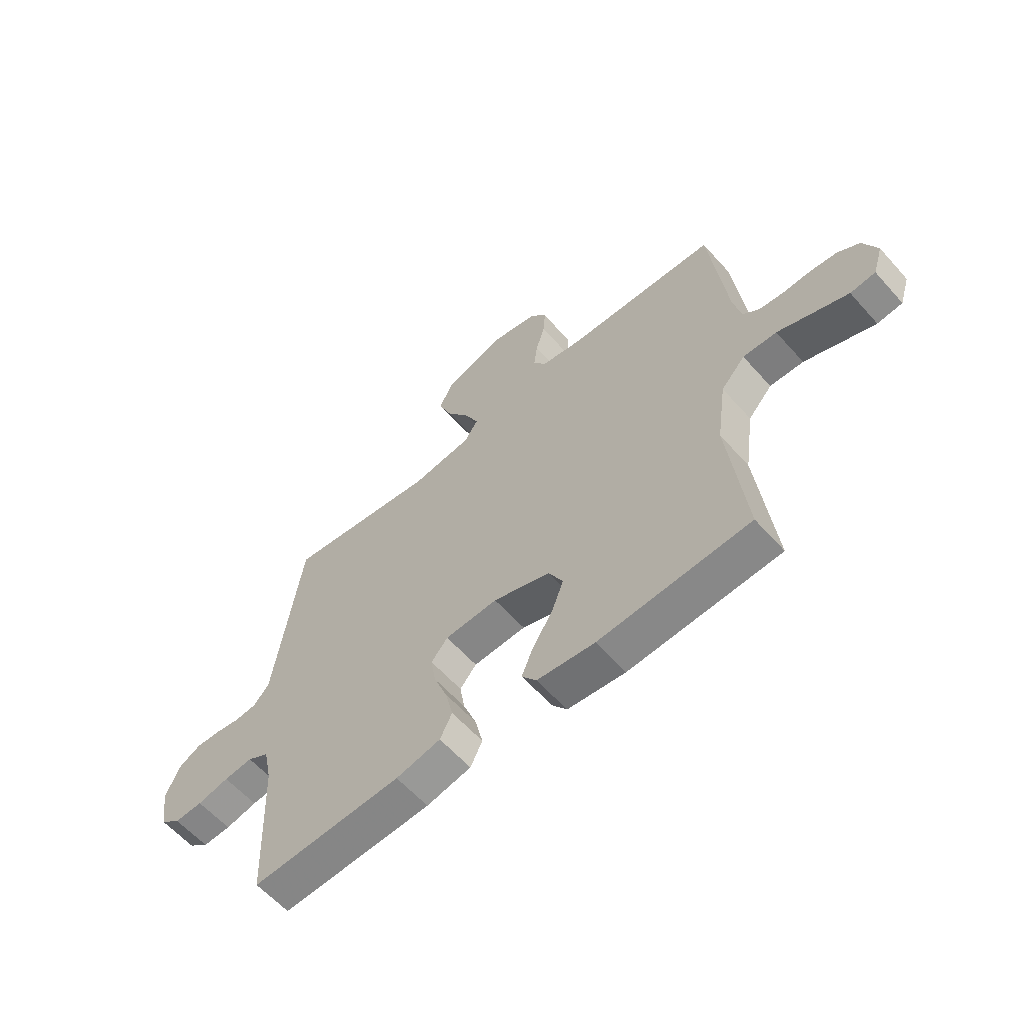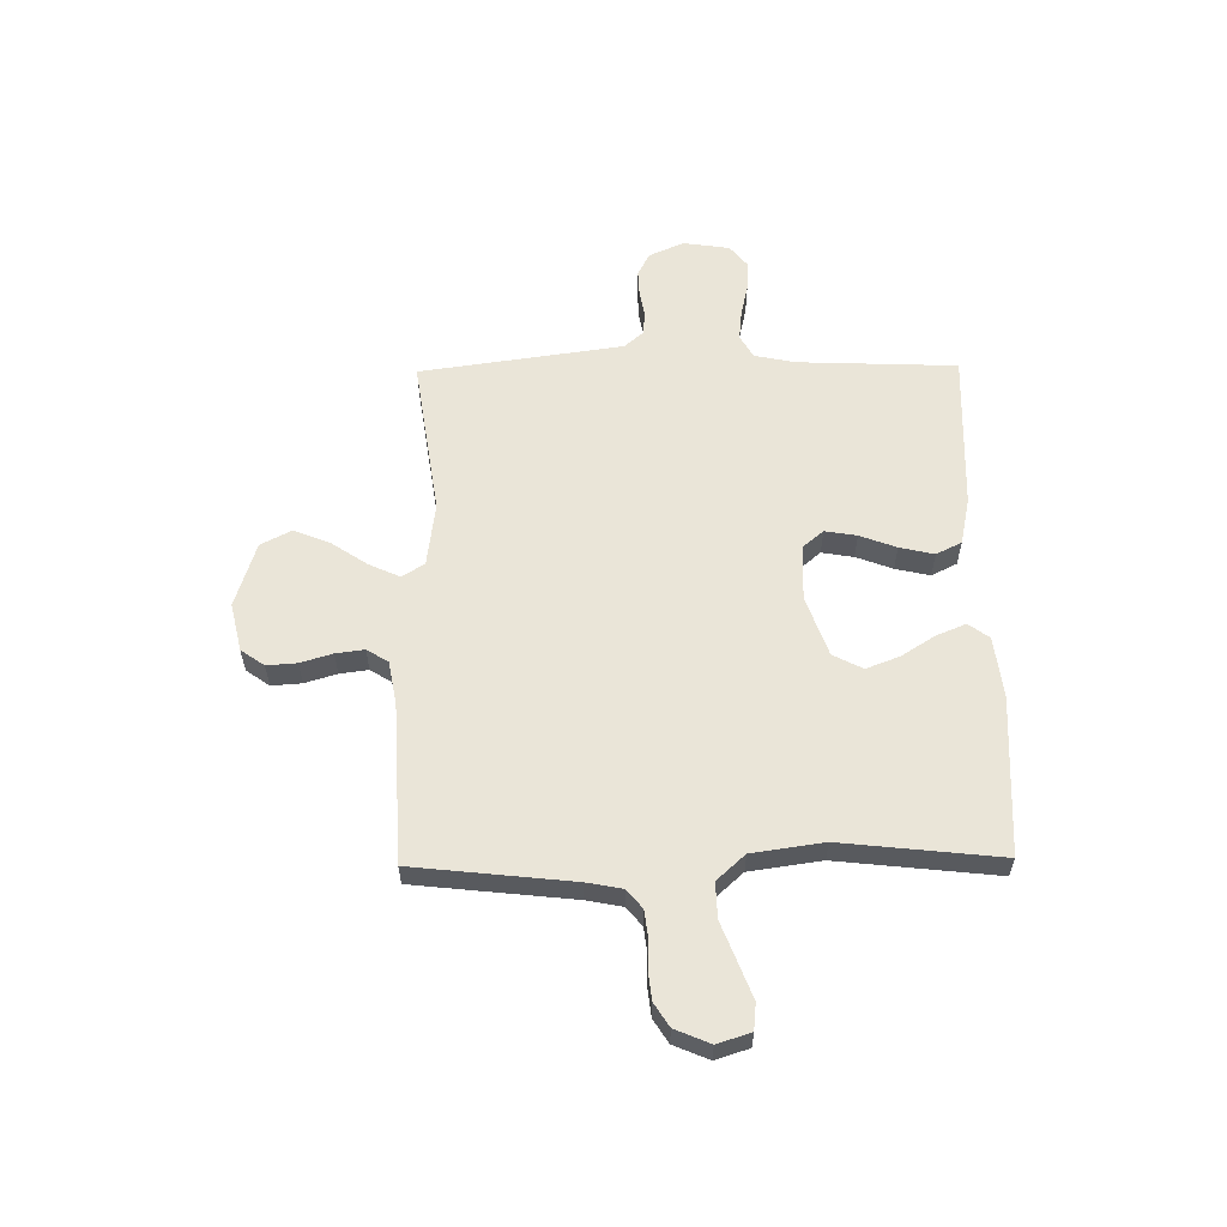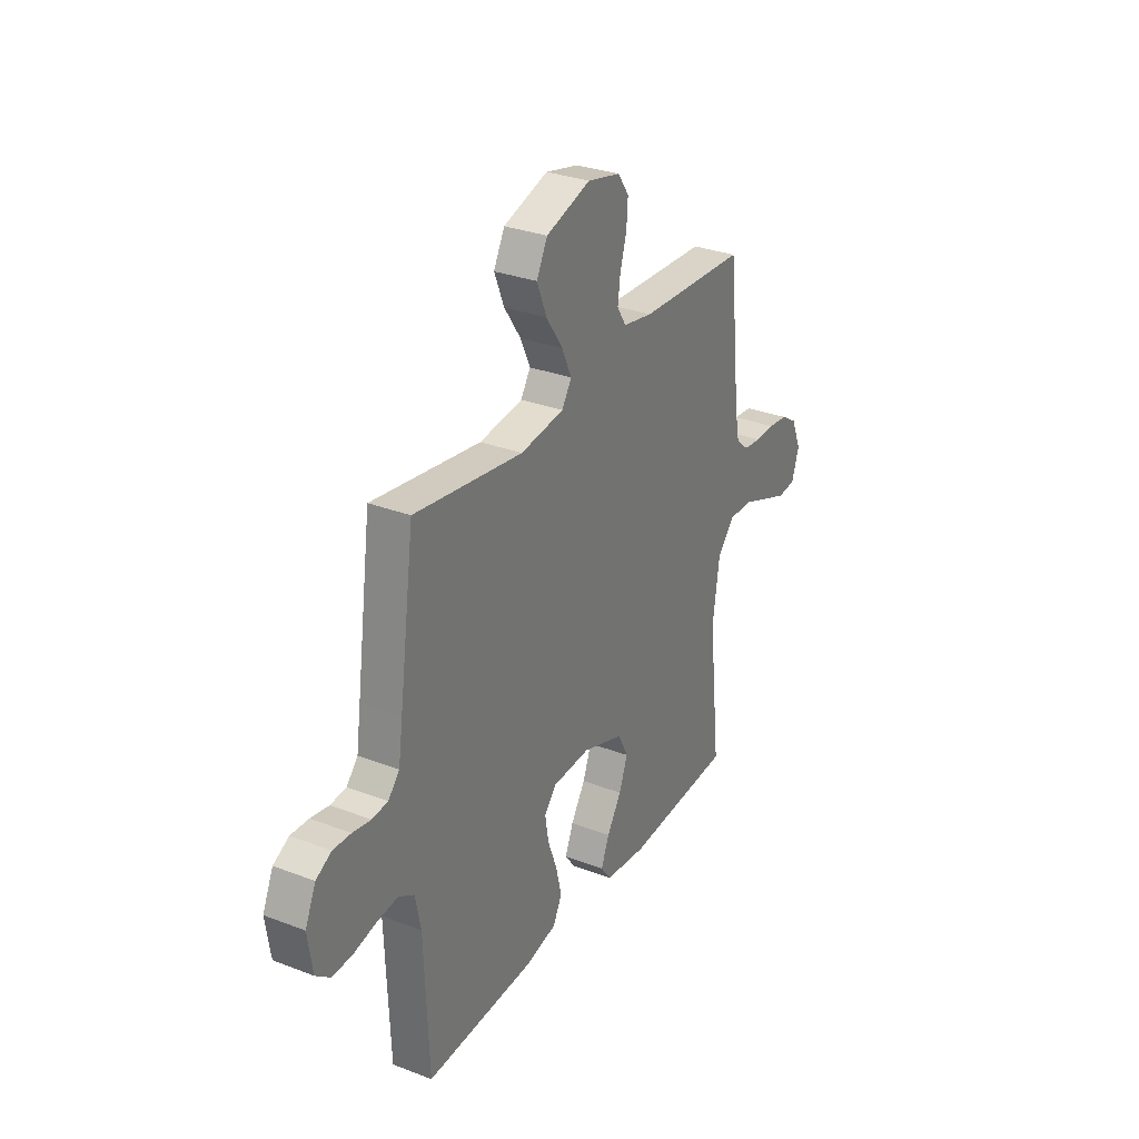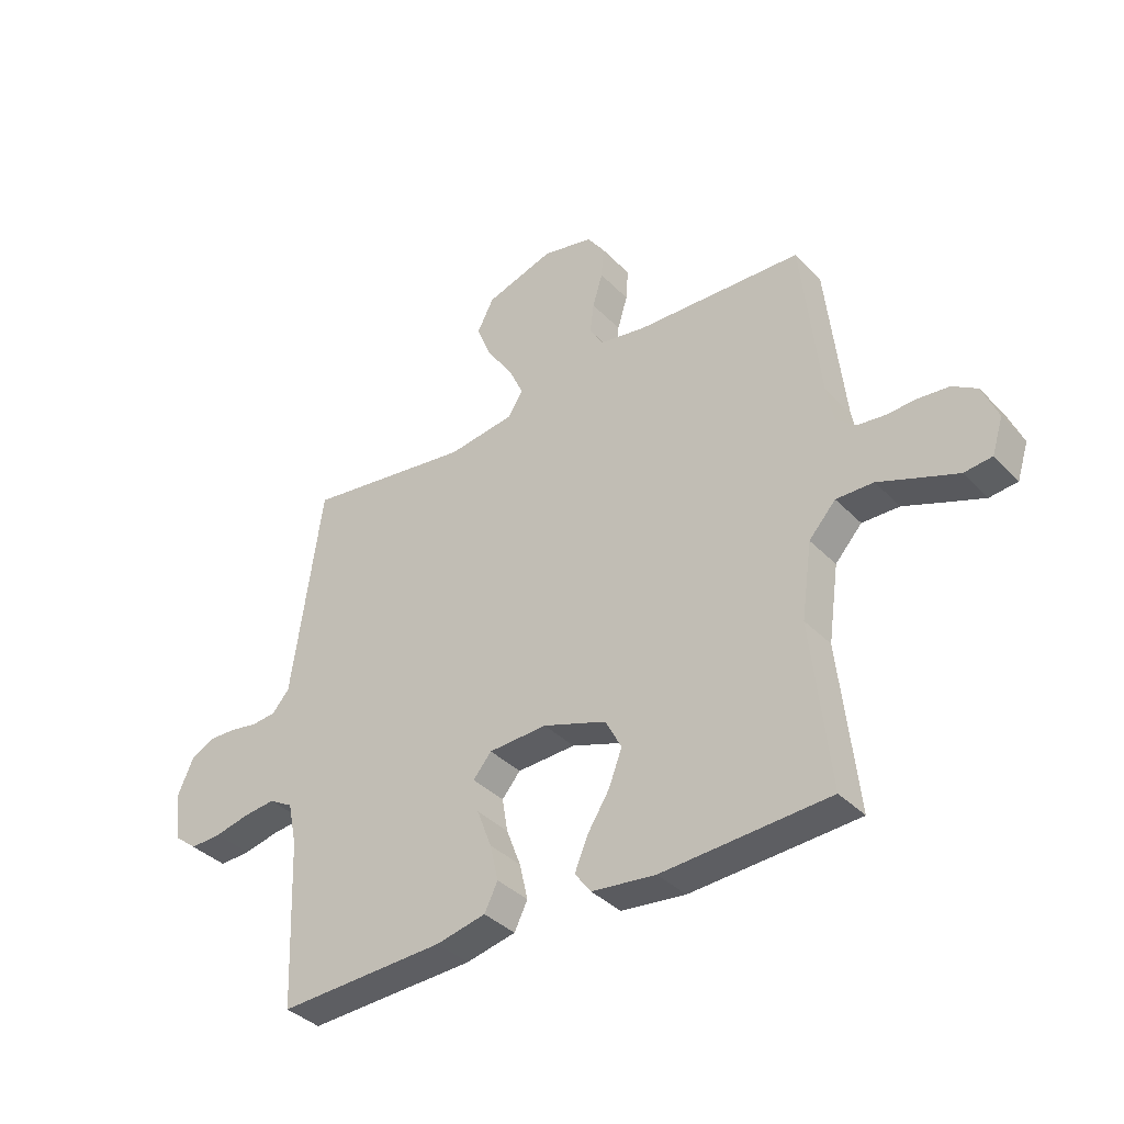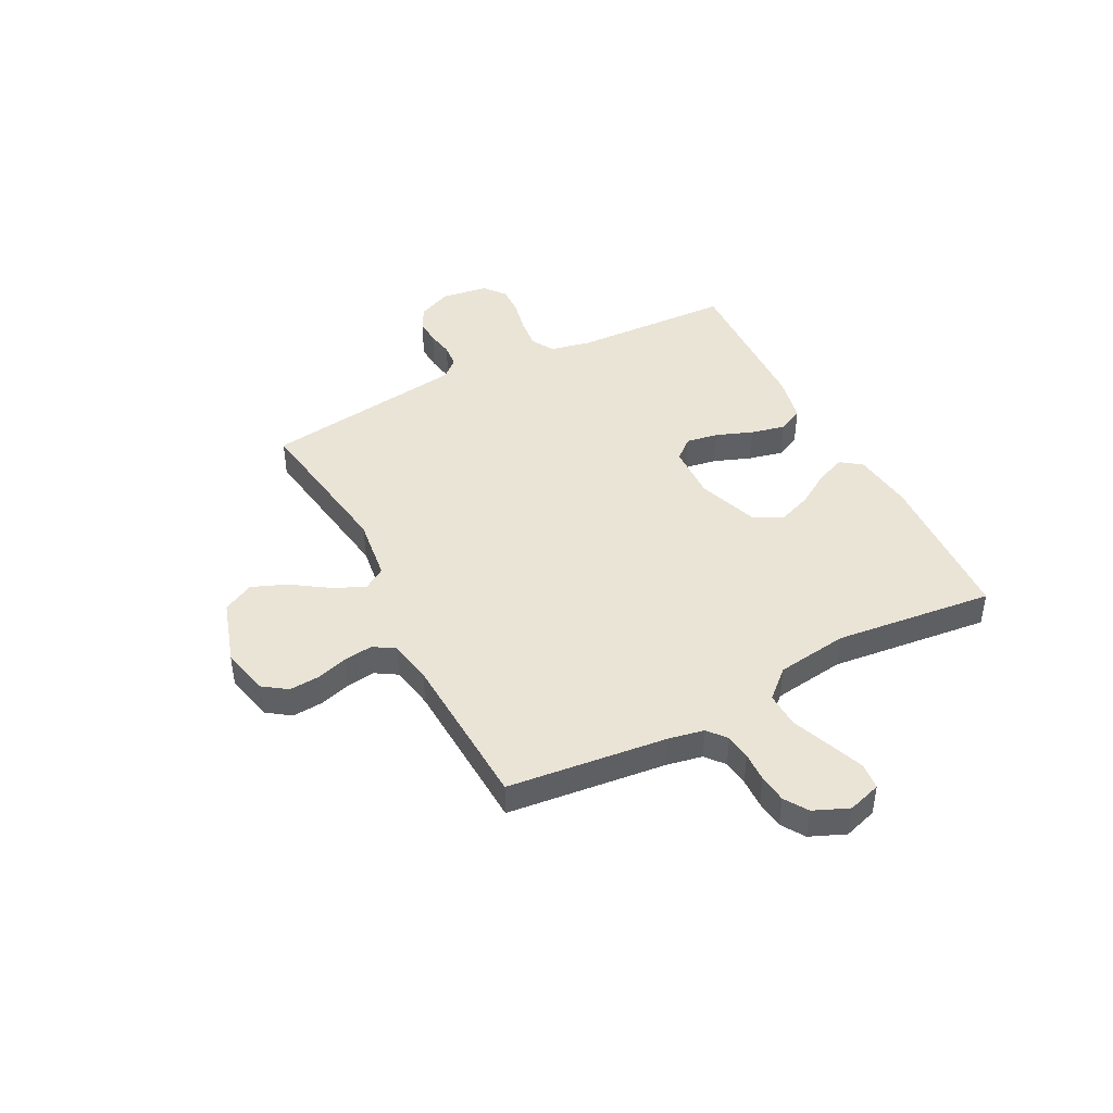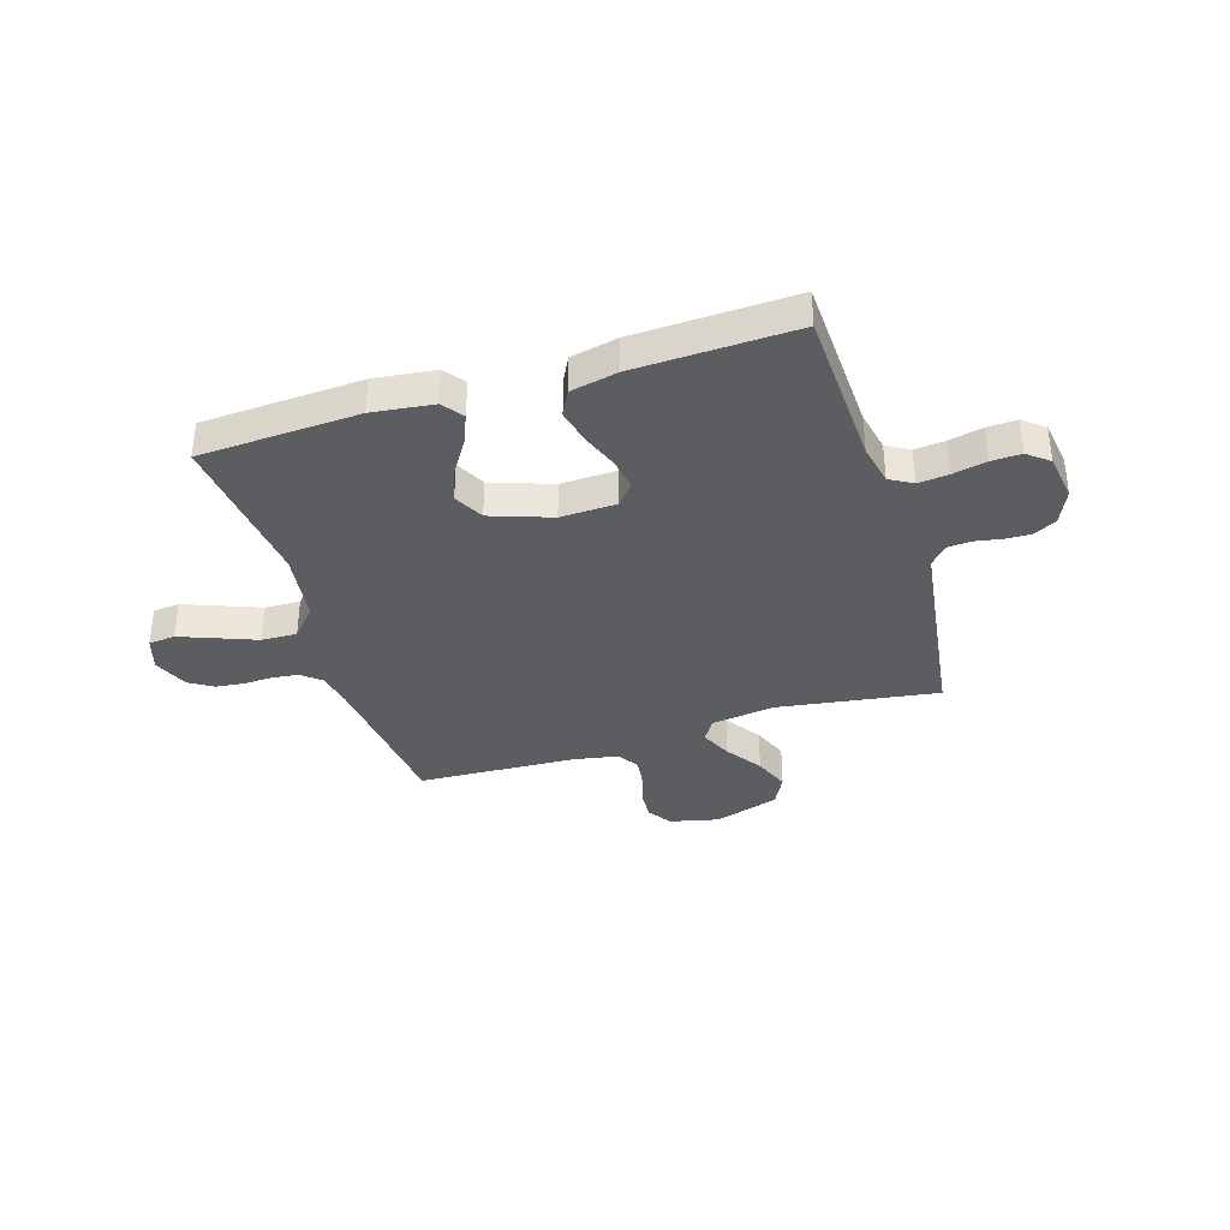
<metadata>
{"format":"obj","ext":"obj","renderer":"f3d","projection":"perspective","resolution":1024,"background":"white","views":[{"elev":-60.4,"azim":41.5,"up":"+Z"},{"elev":58.7,"azim":89.2,"up":"+Y"},{"elev":30.5,"azim":-61.1,"up":"+Z"},{"elev":-37.5,"azim":38.0,"up":"+Z"},{"elev":43.9,"azim":62.6,"up":"+Y"},{"elev":-36.1,"azim":-162.7,"up":"+Y"}]}
</metadata>
<code>
v -0.5 0.07 -0.5
v -0.512 0.07 -0.2
v -0.528 0.07 -0.123
v -0.571 0.07 -0.098
v -0.628 0.07 -0.104
v -0.691 0.07 -0.118
v -0.747 0.07 -0.12
v -0.787 0.07 -0.088
v -0.8 0.07 0
v -0.771 0.07 0.065
v -0.728 0.07 0.088
v -0.679 0.07 0.086
v -0.629 0.07 0.077
v -0.585 0.07 0.081
v -0.554 0.07 0.116
v -0.542 0.07 0.2
v -0.5 0.07 0.5
v -0.2 0.07 0.456
v -0.08 0.07 0.472
v -0.053 0.07 0.514
v -0.08 0.07 0.573
v -0.126 0.07 0.641
v -0.153 0.07 0.708
v -0.123 0.07 0.766
v 0 0.07 0.805
v 0.091 0.07 0.784
v 0.122 0.07 0.74
v 0.118 0.07 0.683
v 0.1 0.07 0.623
v 0.093 0.07 0.569
v 0.118 0.07 0.529
v 0.2 0.07 0.514
v 0.5 0.07 0.5
v 0.533 0.07 0.2
v 0.546 0.07 0.133
v 0.581 0.07 0.104
v 0.63 0.07 0.098
v 0.685 0.07 0.1
v 0.739 0.07 0.094
v 0.783 0.07 0.066
v 0.811 0.07 0
v 0.791 0.07 -0.063
v 0.741 0.07 -0.068
v 0.673 0.07 -0.042
v 0.601 0.07 -0.014
v 0.534 0.07 -0.012
v 0.486 0.07 -0.065
v 0.467 0.07 -0.2
v 0.5 0.07 -0.5
v 0.2 0.07 -0.516
v 0.085 0.07 -0.502
v 0.056 0.07 -0.463
v 0.079 0.07 -0.407
v 0.119 0.07 -0.344
v 0.143 0.07 -0.281
v 0.114 0.07 -0.225
v 0 0.07 -0.185
v -0.105 0.07 -0.189
v -0.138 0.07 -0.228
v -0.128 0.07 -0.288
v -0.102 0.07 -0.357
v -0.087 0.07 -0.422
v -0.111 0.07 -0.47
v -0.2 0.07 -0.489
v -0.5 0 -0.5
v -0.512 0 -0.2
v -0.528 0 -0.123
v -0.571 0 -0.098
v -0.628 0 -0.104
v -0.691 0 -0.118
v -0.747 0 -0.12
v -0.787 0 -0.088
v -0.8 0 0
v -0.771 0 0.065
v -0.728 0 0.088
v -0.679 0 0.086
v -0.629 0 0.077
v -0.585 0 0.081
v -0.554 0 0.116
v -0.542 0 0.2
v -0.5 0 0.5
v -0.2 0 0.456
v -0.08 0 0.472
v -0.053 0 0.514
v -0.08 0 0.573
v -0.126 0 0.641
v -0.153 0 0.708
v -0.123 0 0.766
v 0 0 0.805
v 0.091 0 0.784
v 0.122 0 0.74
v 0.118 0 0.683
v 0.1 0 0.623
v 0.093 0 0.569
v 0.118 0 0.529
v 0.2 0 0.514
v 0.5 0 0.5
v 0.533 0 0.2
v 0.546 0 0.133
v 0.581 0 0.104
v 0.63 0 0.098
v 0.685 0 0.1
v 0.739 0 0.094
v 0.783 0 0.066
v 0.811 0 0
v 0.791 0 -0.063
v 0.741 0 -0.068
v 0.673 0 -0.042
v 0.601 0 -0.014
v 0.534 0 -0.012
v 0.486 0 -0.065
v 0.467 0 -0.2
v 0.5 0 -0.5
v 0.2 0 -0.516
v 0.085 0 -0.502
v 0.056 0 -0.463
v 0.079 0 -0.407
v 0.119 0 -0.344
v 0.143 0 -0.281
v 0.114 0 -0.225
v 0 0 -0.185
v -0.105 0 -0.189
v -0.138 0 -0.228
v -0.128 0 -0.288
v -0.102 0 -0.357
v -0.087 0 -0.422
v -0.111 0 -0.47
v -0.2 0 -0.489
f 63 64 1 2
f 60 61 62 63
f 59 60 63 2
f 58 59 2 3
f 57 58 3 4
f 51 52 53 54
f 51 54 55
f 48 49 50 51
f 47 48 51 55
f 46 47 55 56
f 42 43 44 45
f 40 41 42 45
f 40 45 46
f 37 38 39 40
f 36 37 40 46
f 35 36 46 56
f 32 33 34
f 31 32 34 35
f 26 27 28 29
f 26 29 30
f 25 26 30
f 24 25 30
f 21 22 23 24
f 20 21 24 30
f 19 20 30 31
f 16 17 18
f 15 16 18 19
f 14 15 19 31
f 10 11 12 13
f 8 9 10 13
f 8 13 14
f 5 6 7 8
f 4 5 8 14
f 57 4 14 31
f 31 35 56 57
f 66 65 128 127
f 127 126 125 124
f 66 127 124 123
f 67 66 123 122
f 68 67 122 121
f 118 117 116 115
f 119 118 115
f 115 114 113 112
f 119 115 112 111
f 120 119 111 110
f 109 108 107 106
f 109 106 105 104
f 110 109 104
f 104 103 102 101
f 110 104 101 100
f 120 110 100 99
f 98 97 96
f 99 98 96 95
f 93 92 91 90
f 94 93 90
f 94 90 89
f 94 89 88
f 88 87 86 85
f 94 88 85 84
f 95 94 84 83
f 82 81 80
f 83 82 80 79
f 95 83 79 78
f 77 76 75 74
f 77 74 73 72
f 78 77 72
f 72 71 70 69
f 78 72 69 68
f 95 78 68 121
f 121 120 99 95
f 1 65 66 2
f 2 66 67 3
f 3 67 68 4
f 4 68 69 5
f 5 69 70 6
f 6 70 71 7
f 7 71 72 8
f 8 72 73 9
f 9 73 74 10
f 10 74 75 11
f 11 75 76 12
f 12 76 77 13
f 13 77 78 14
f 14 78 79 15
f 15 79 80 16
f 16 80 81 17
f 17 81 82 18
f 18 82 83 19
f 19 83 84 20
f 20 84 85 21
f 21 85 86 22
f 22 86 87 23
f 23 87 88 24
f 24 88 89 25
f 25 89 90 26
f 26 90 91 27
f 27 91 92 28
f 28 92 93 29
f 29 93 94 30
f 30 94 95 31
f 31 95 96 32
f 32 96 97 33
f 33 97 98 34
f 34 98 99 35
f 35 99 100 36
f 36 100 101 37
f 37 101 102 38
f 38 102 103 39
f 39 103 104 40
f 40 104 105 41
f 41 105 106 42
f 42 106 107 43
f 43 107 108 44
f 44 108 109 45
f 45 109 110 46
f 46 110 111 47
f 47 111 112 48
f 48 112 113 49
f 49 113 114 50
f 50 114 115 51
f 51 115 116 52
f 52 116 117 53
f 53 117 118 54
f 54 118 119 55
f 55 119 120 56
f 56 120 121 57
f 57 121 122 58
f 58 122 123 59
f 59 123 124 60
f 60 124 125 61
f 61 125 126 62
f 62 126 127 63
f 63 127 128 64
f 64 128 65 1

</code>
